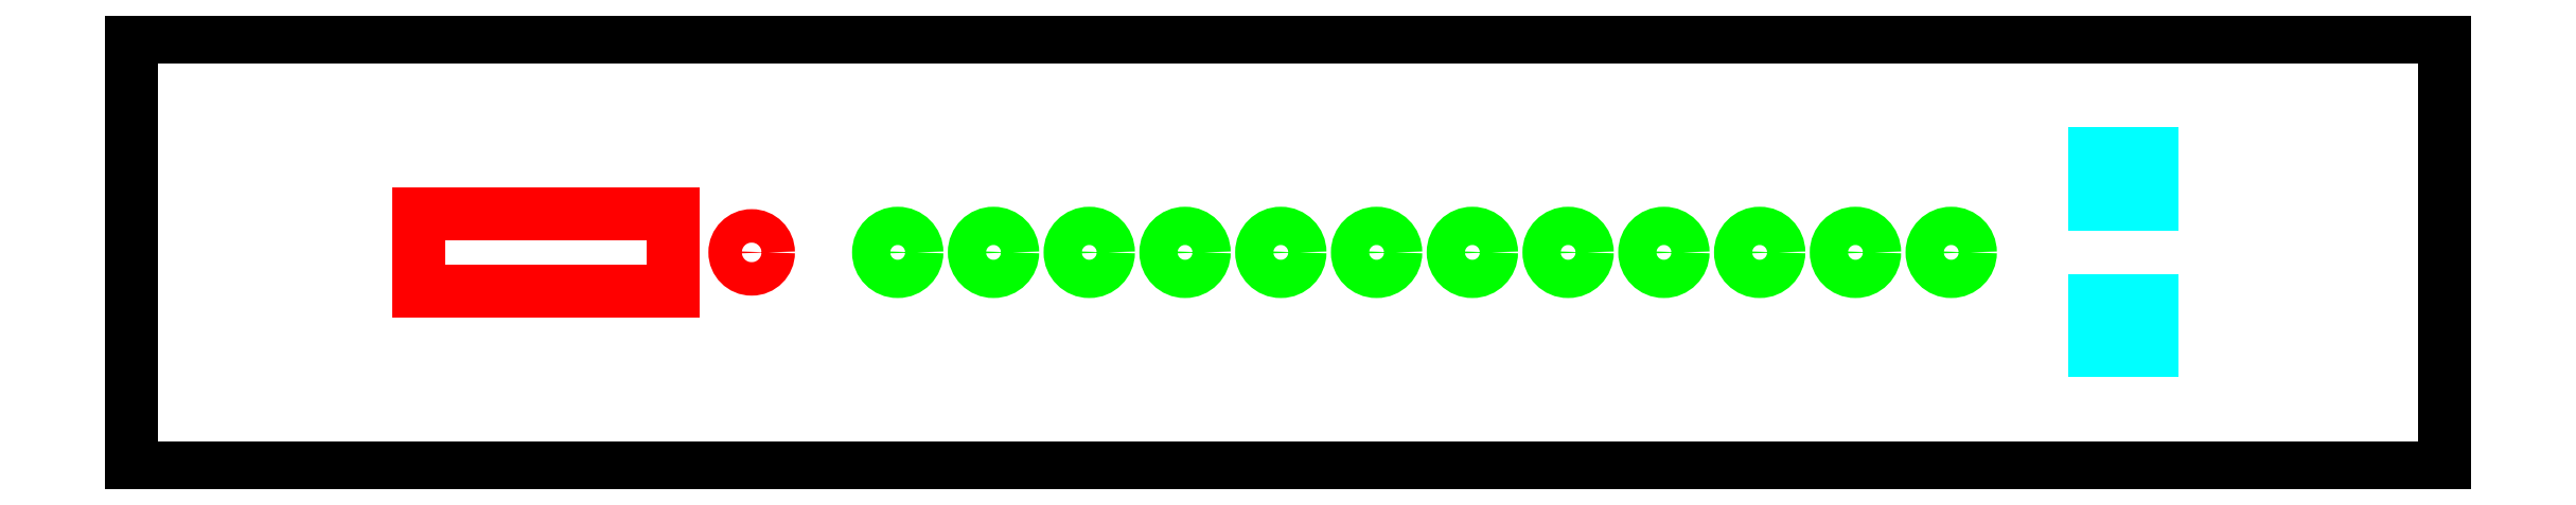
<metadata>
{"format":"dxf","ext":"dxf","renderer":"ezdxf+matplotlib","layout":"modelspace","background":"white","min_lineweight":24,"dpi":150}
</metadata>
<code>
0
SECTION
2
ENTITIES
0
LINE
8
dimension
10
0
20
90
30
0
11
-5.68e-14
21
0
31
0
0
LINE
8
dimension
10
-5.68e-14
20
0
30
0
11
483
21
1.279e-13
31
0
0
LINE
8
dimension
10
483
20
1.279e-13
30
0
11
483
21
90
31
0
0
LINE
8
dimension
10
483
20
90
30
0
11
0
21
90
31
0
0
LINE
8
ctrl_dog
10
60
20
37
30
0
11
113
21
37
31
0
0
LINE
8
ctrl_dog
10
113
20
37
30
0
11
113
21
53
31
0
0
LINE
8
ctrl_dog
10
113
20
53
30
0
11
60
21
53
31
0
0
LINE
8
ctrl_dog
10
60
20
53
30
0
11
60
21
37
31
0
0
CIRCLE
8
ctrl_dog
10
129.5
20
45
30
0
40
3.5
0
CIRCLE
8
switches
10
160
20
45
30
0
40
4
0
CIRCLE
8
switches
10
180
20
45
30
0
40
4
0
CIRCLE
8
switches
10
200
20
45
30
0
40
4
0
CIRCLE
8
switches
10
220
20
45
30
0
40
4
0
CIRCLE
8
switches
10
240
20
45
30
0
40
4
0
CIRCLE
8
switches
10
260
20
45
30
0
40
4
0
CIRCLE
8
switches
10
280
20
45
30
0
40
4
0
CIRCLE
8
switches
10
300
20
45
30
0
40
4
0
CIRCLE
8
switches
10
320
20
45
30
0
40
4
0
CIRCLE
8
switches
10
340
20
45
30
0
40
4
0
CIRCLE
8
switches
10
360
20
45
30
0
40
4
0
CIRCLE
8
switches
10
380
20
45
30
0
40
4
0
LINE
8
usb
10
412
20
35
30
0
11
412
21
35
31
0
0
LINE
8
usb
10
410
20
35
30
0
11
410
21
35
31
0
0
LINE
8
usb
10
410
20
35
30
0
11
422
21
35
31
0
0
LINE
8
usb
10
422
20
35
30
0
11
422
21
24.4
31
0
0
LINE
8
usb
10
422
20
24.4
30
0
11
410
21
24.4
31
0
0
LINE
8
usb
10
410
20
24.4
30
0
11
410
21
35
31
0
0
LINE
8
usb
10
410
20
65.6
30
0
11
410
21
65.6
31
0
0
LINE
8
usb
10
410
20
65.6
30
0
11
422
21
65.6
31
0
0
LINE
8
usb
10
422
20
65.6
30
0
11
422
21
55
31
0
0
LINE
8
usb
10
422
20
55
30
0
11
410
21
55
31
0
0
LINE
8
usb
10
410
20
55
30
0
11
410
21
65.6
31
0
0
ENDSEC
0
EOF

</code>
